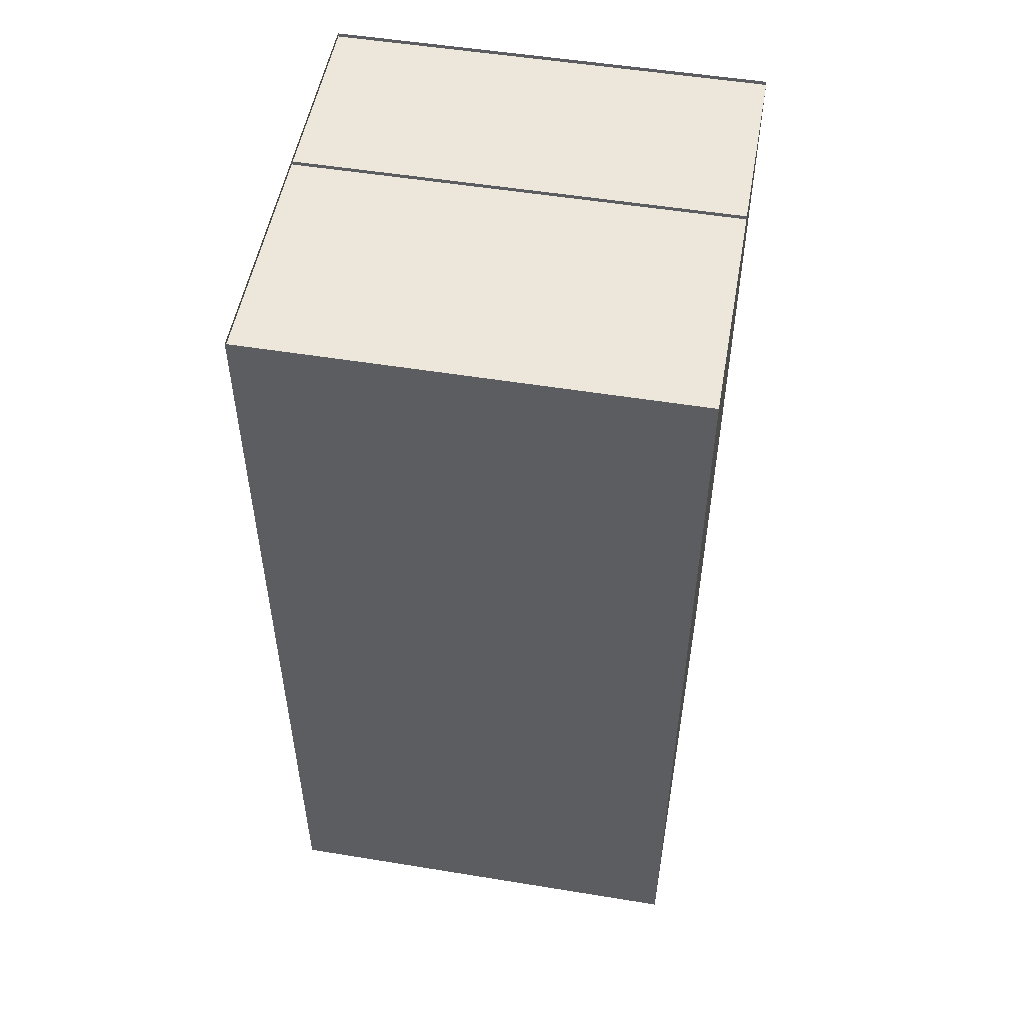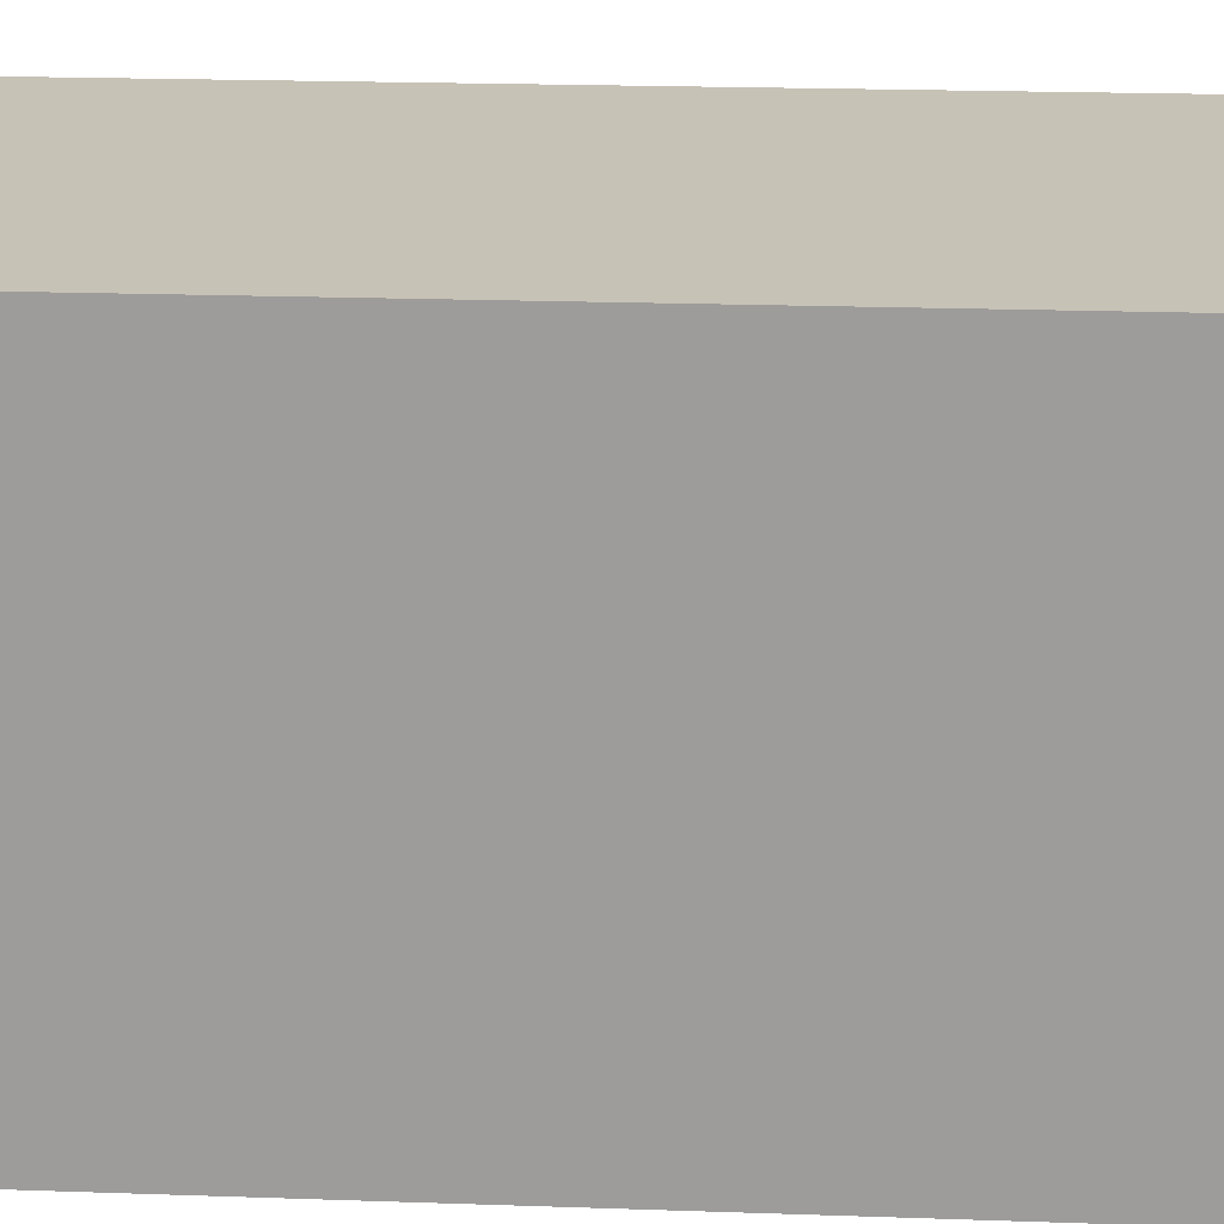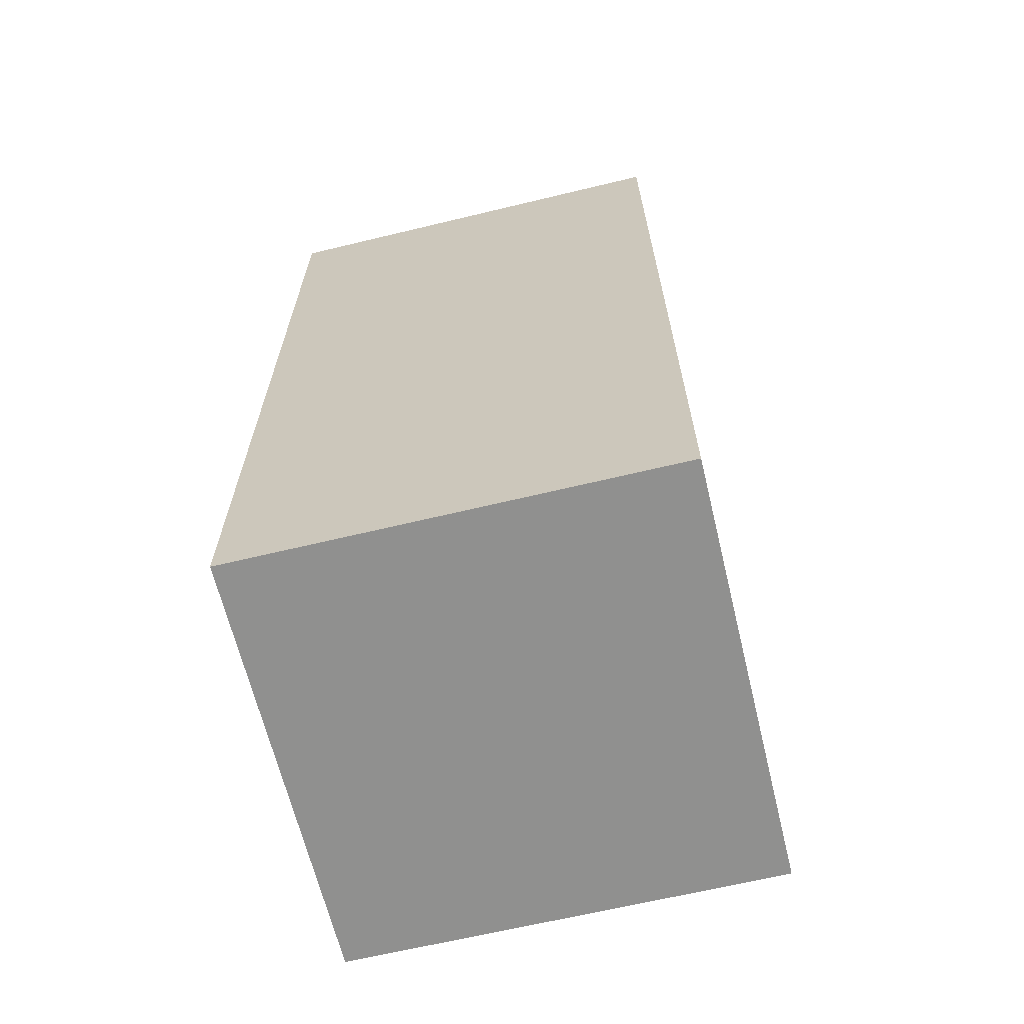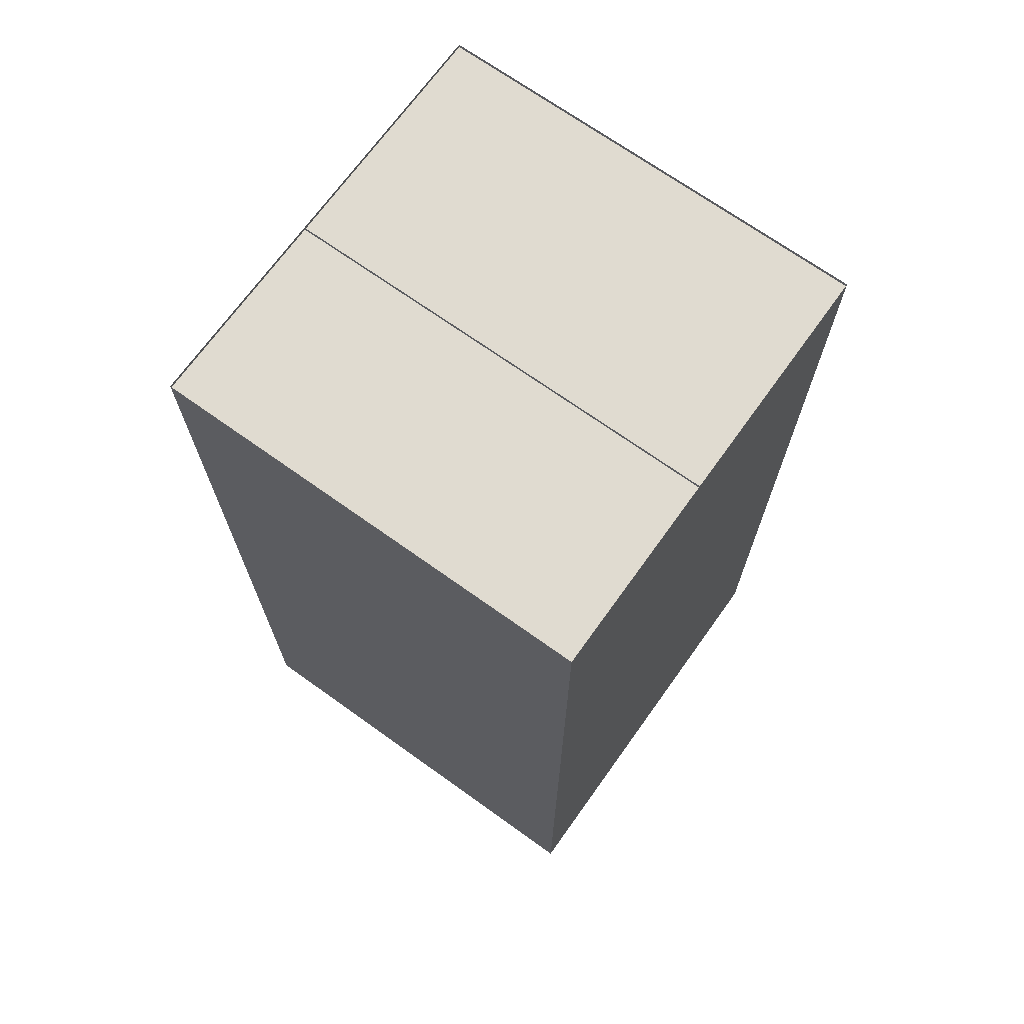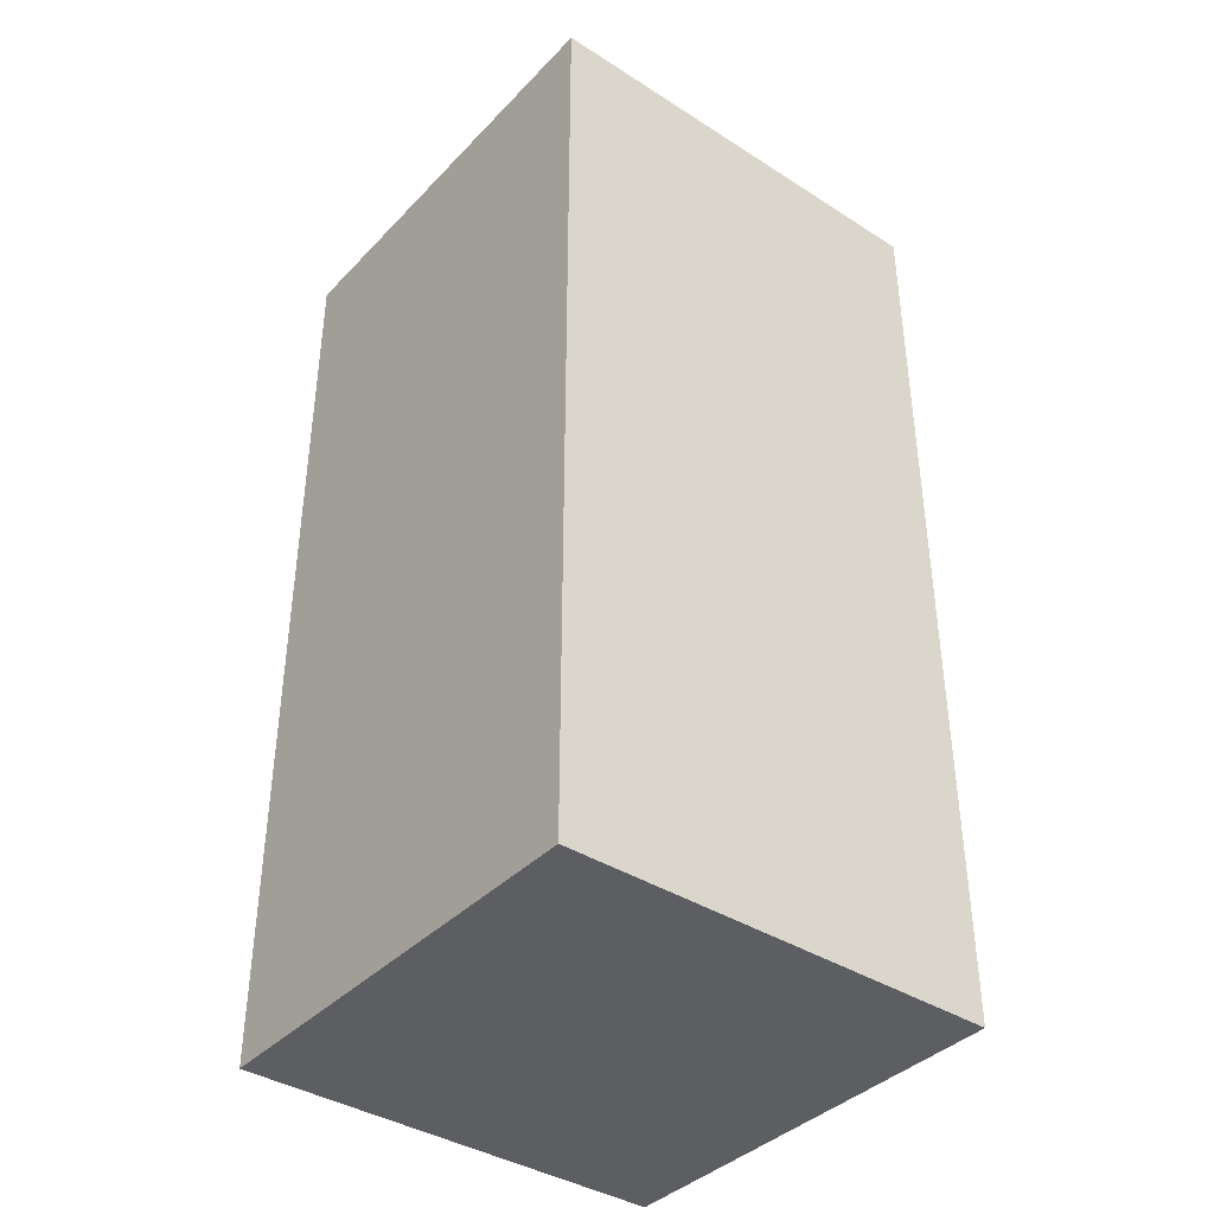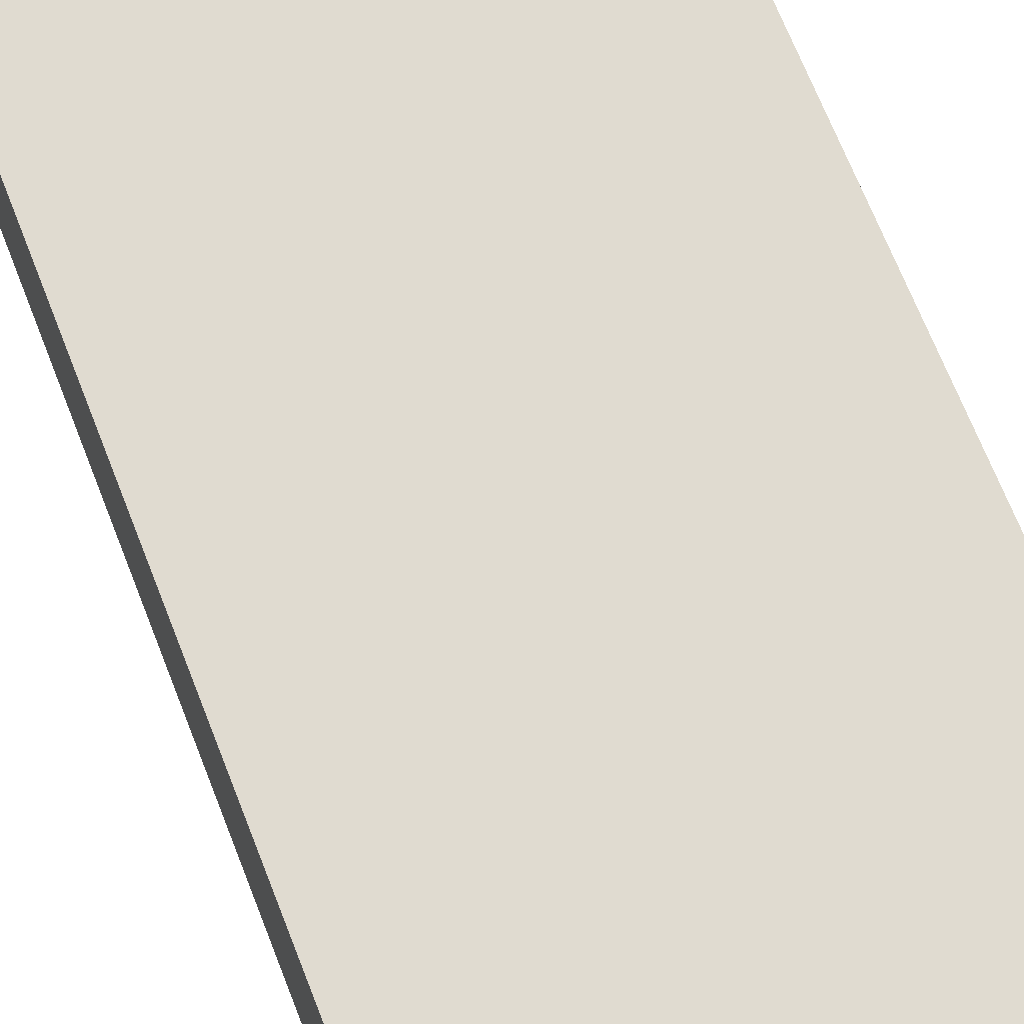
<metadata>
{"format":"obj","ext":"obj","renderer":"f3d","projection":"perspective","resolution":1024,"background":"white","views":[{"elev":52.1,"azim":-80.0,"up":"+Z"},{"elev":19.2,"azim":93.9,"up":"+Y"},{"elev":-65.5,"azim":13.6,"up":"+Z"},{"elev":70.1,"azim":125.6,"up":"+Z"},{"elev":-39.1,"azim":141.5,"up":"+Z"},{"elev":70.0,"azim":158.5,"up":"+Y"}]}
</metadata>
<code>
o Cube.015_Cube.016
v 1.308 2.094 -0.3659
v 1.308 2.064 -0.659
v 1.308 2.064 -0.3659
v 1.308 2.094 -0.659
v 1.601 2.064 -0.659
v 1.601 2.094 -0.659
v 1.601 2.064 -0.3659
v 1.601 2.094 -0.3659
f 1 2 3
f 4 5 2
f 6 7 5
f 8 3 7
f 5 3 2
f 4 8 6
f 1 4 2
f 4 6 5
f 6 8 7
f 8 1 3
f 5 7 3
f 4 1 8
o Plane.006
v 2 4 4.29
v 2 1e-06 -4.29
v 2 -1e-06 4.29
v 2 4 -4.29
f 9 10 11
f 9 12 10
o Plane.005
v 2 4 -4.29
v -2 4 4.29
v -2 4 -4.29
v 2 4 4.29
f 13 14 15
f 13 16 14
o Plane.004
v 2 1e-06 -4.29
v -2 4 -4.29
v -2 1e-06 -4.29
v 2 4 -4.29
f 17 18 19
f 17 20 18
o Plane.003
v -2 -1e-06 4.29
v -2 4 -4.29
v -2 4 4.29
v -2 1e-06 -4.29
f 21 22 23
f 21 24 22
o Plane.002
v 2 -1e-06 4.29
v -2 1e-06 -4.29
v -2 -1e-06 4.29
v 2 1e-06 -4.29
f 25 26 27
f 25 28 26
o Plane.001
v 0.2092 -1e-06 4.29
v 0.2092 4 -4.29
v 0.2092 4 4.29
v 0.2092 1e-06 -4.29
f 29 30 31
f 29 32 30
o Plane.007
v 2 1e-06 4.255
v -2 4 4.255
v -2 1e-06 4.255
v 2 4 4.255
f 33 34 35
f 33 36 34

</code>
